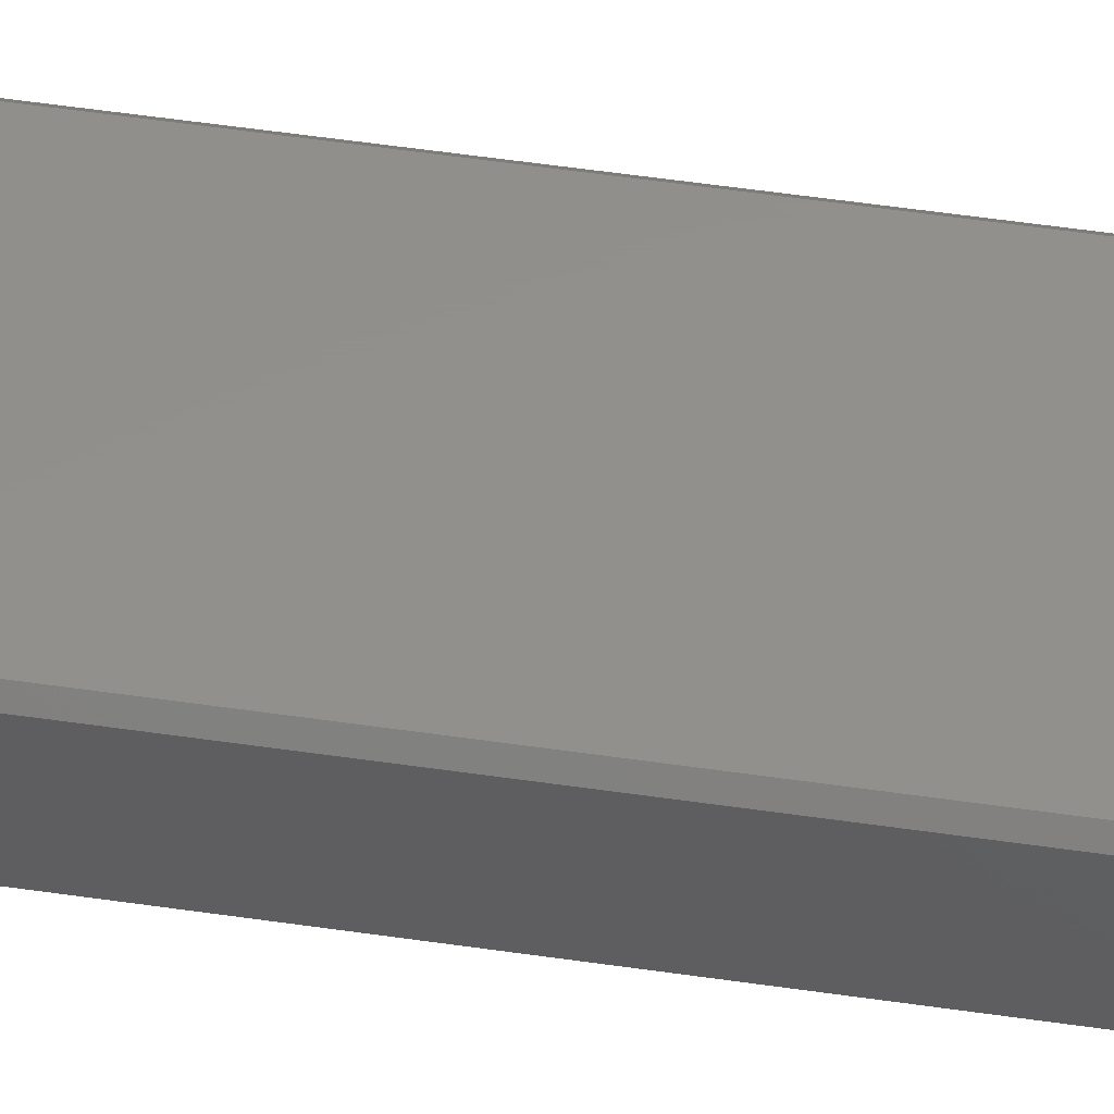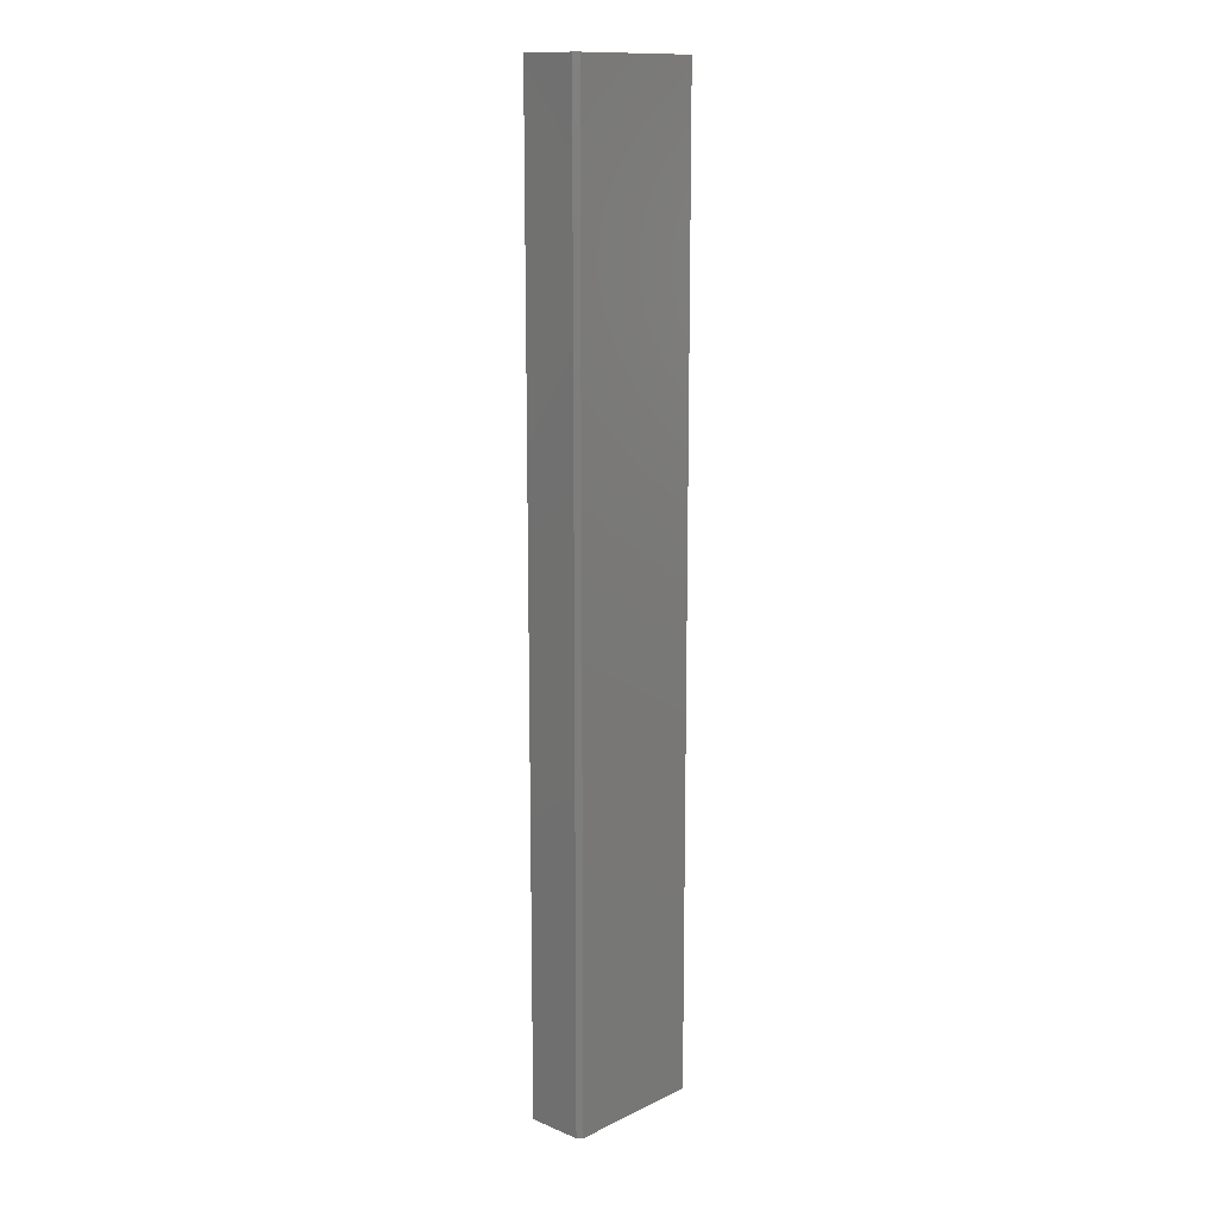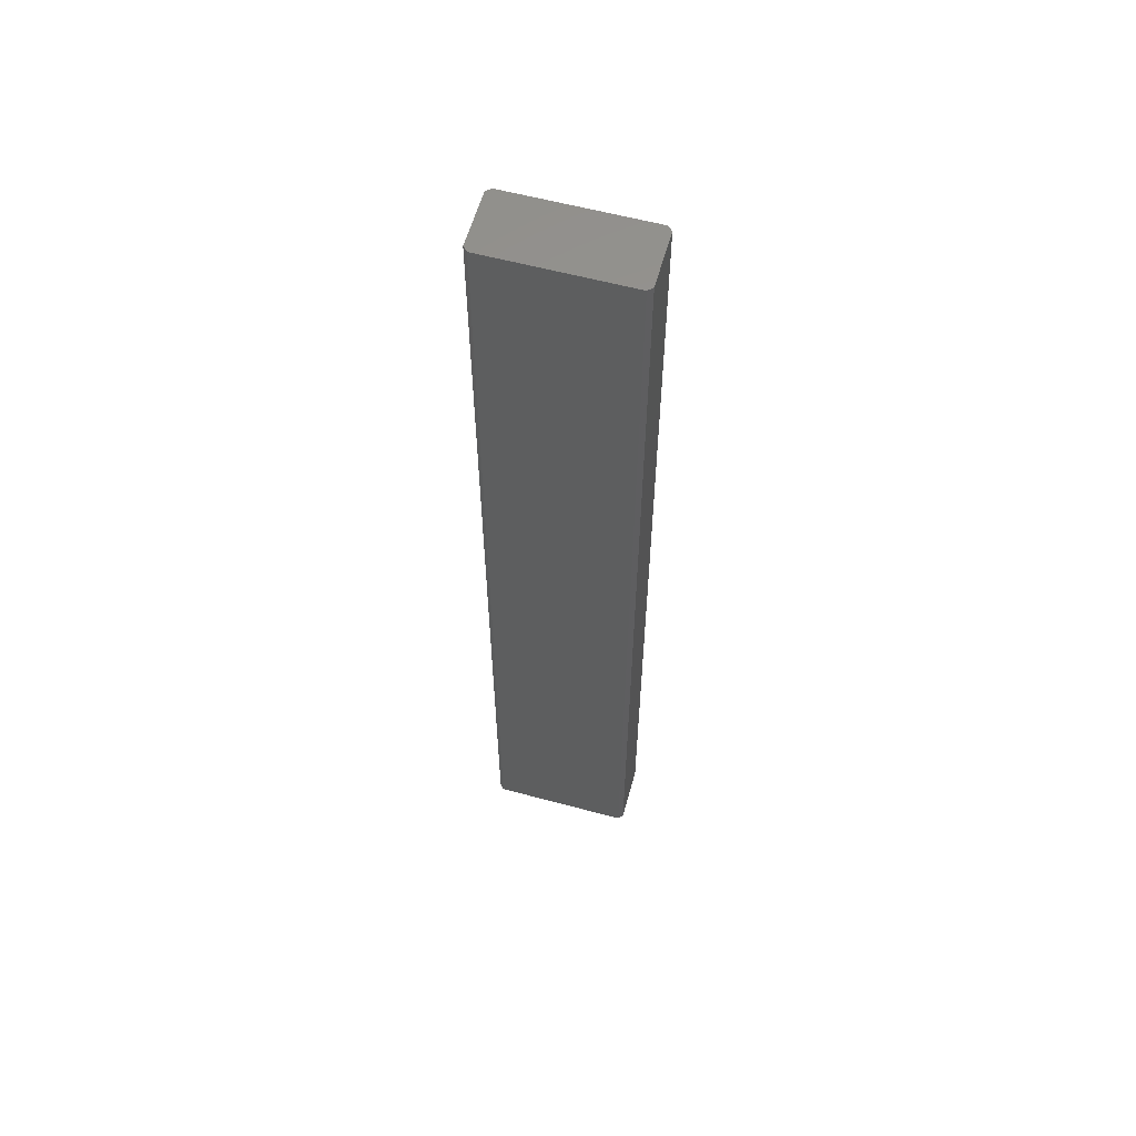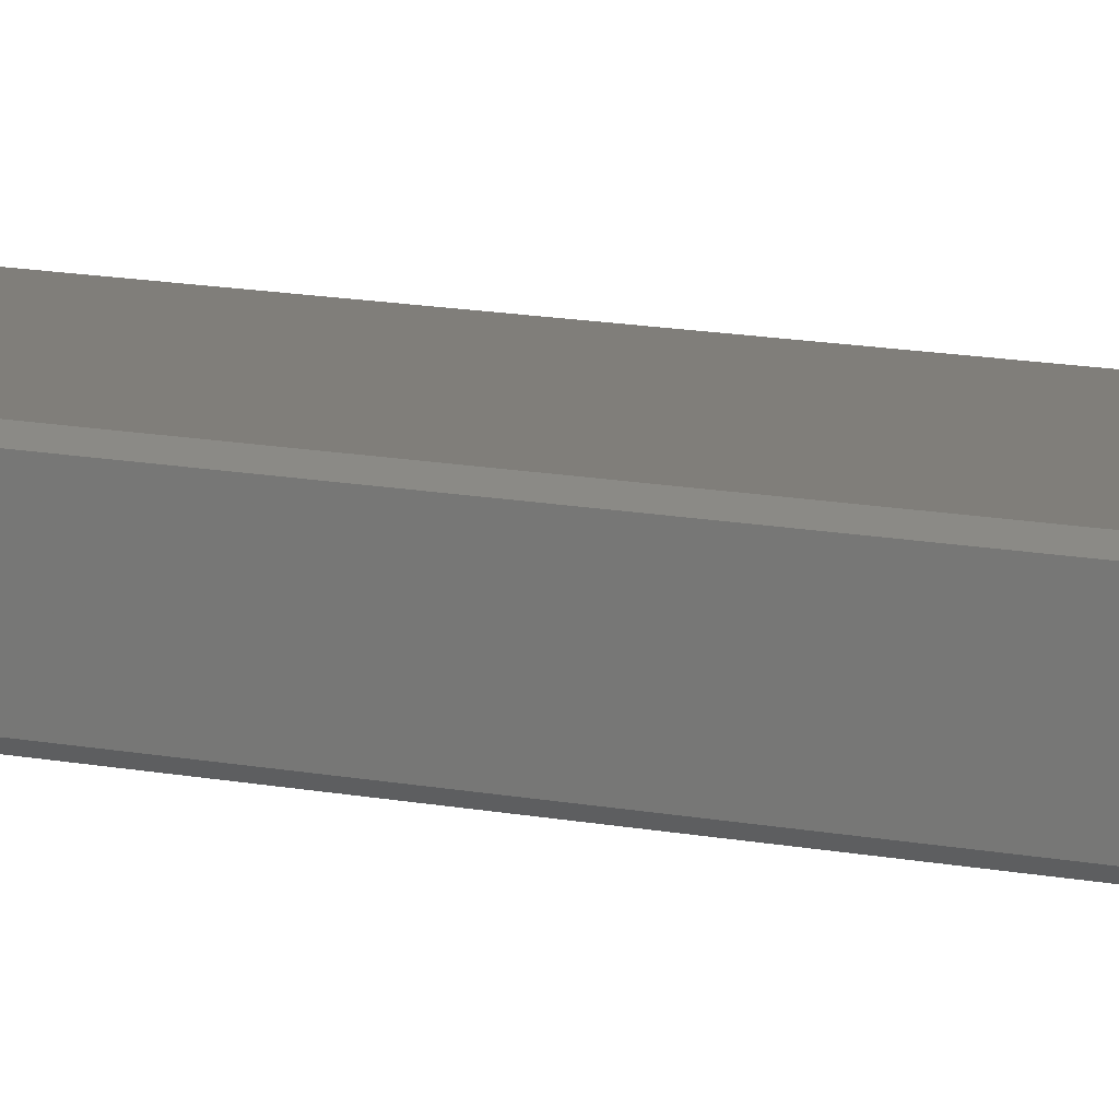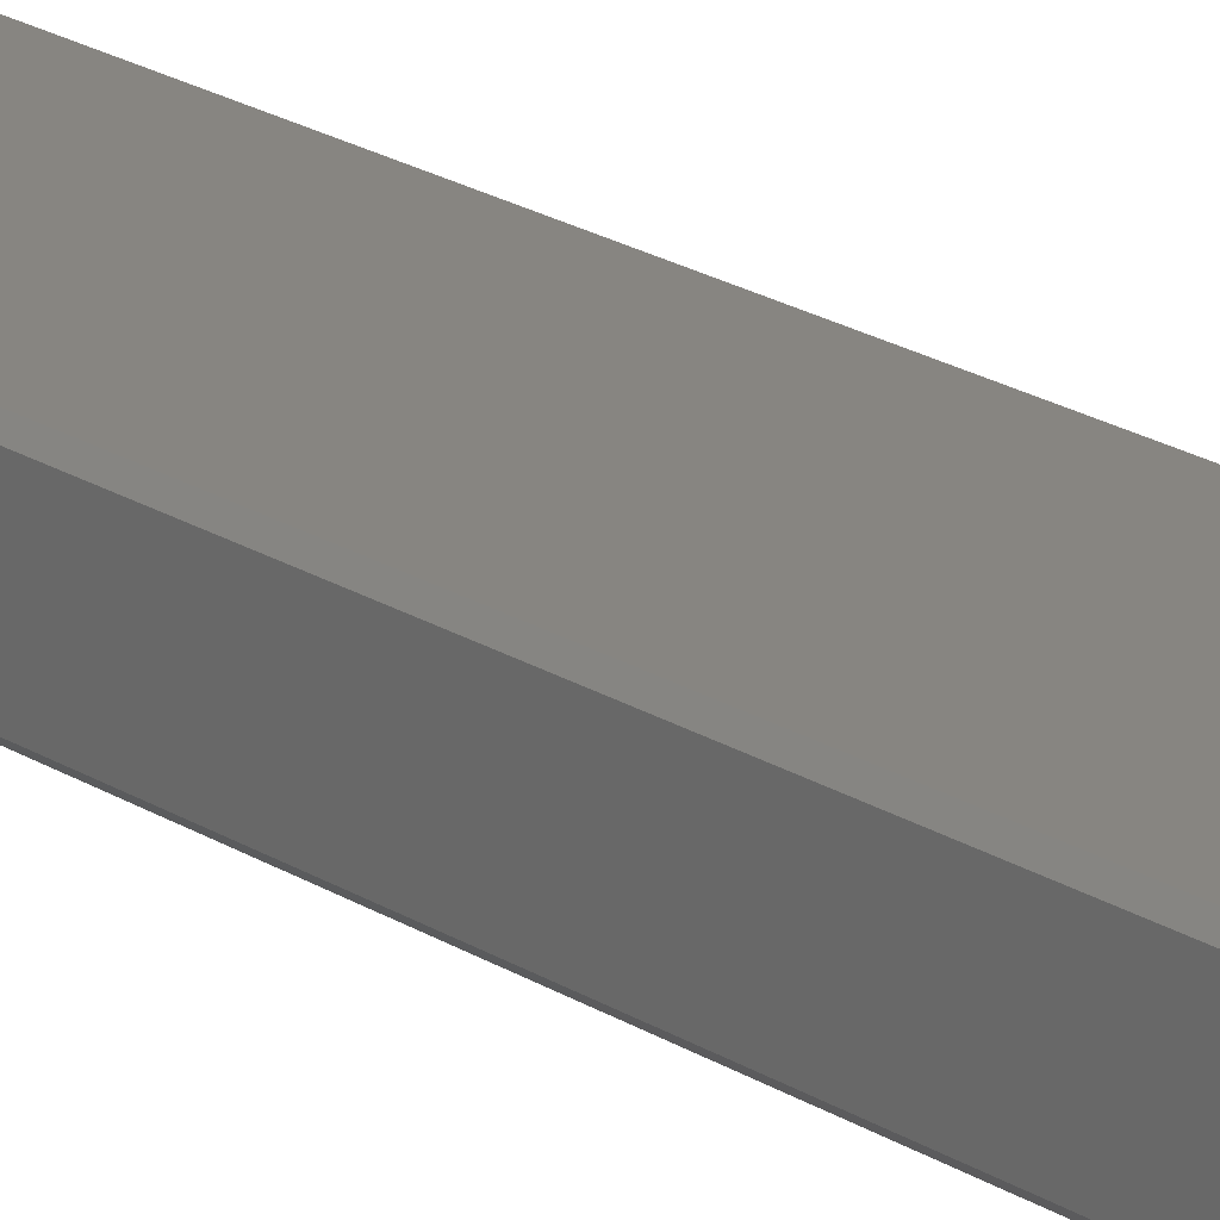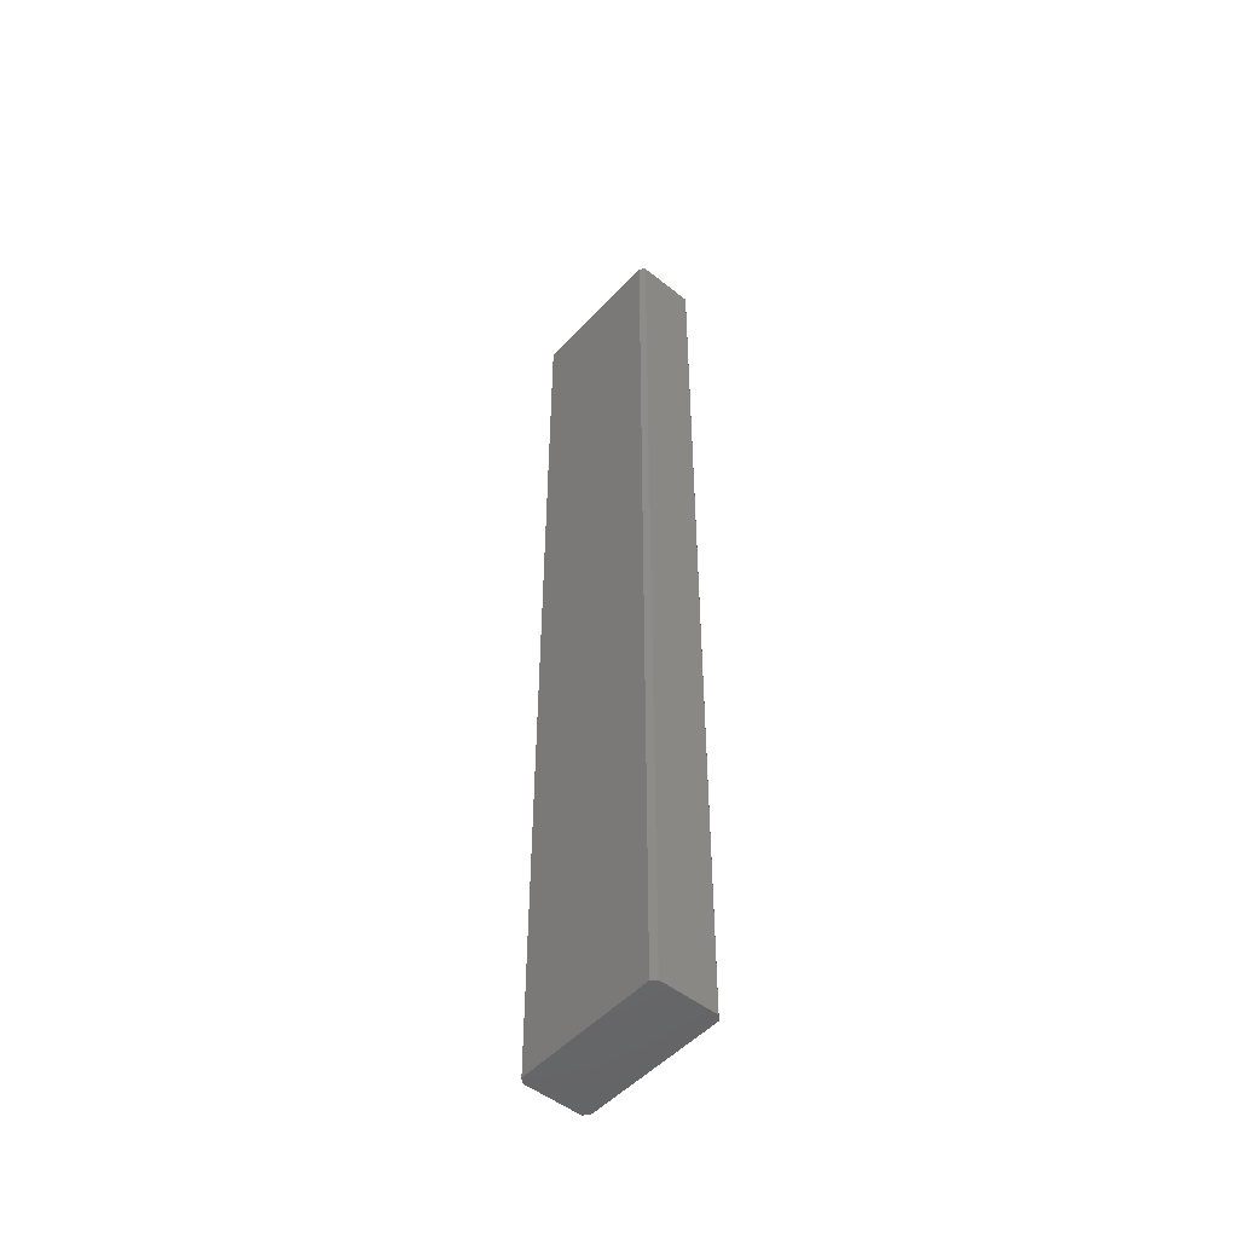
<metadata>
{"format":"stl","ext":"stl","renderer":"f3d","projection":"perspective","resolution":1024,"background":"white","views":[{"elev":52.4,"azim":-81.0,"up":"+Z"},{"elev":13.5,"azim":-47.0,"up":"+Y"},{"elev":59.1,"azim":-164.5,"up":"+Y"},{"elev":12.1,"azim":-63.7,"up":"+Z"},{"elev":21.6,"azim":-42.3,"up":"+Z"},{"elev":-50.7,"azim":49.1,"up":"+Y"}]}
</metadata>
<code>
# stl→obj: 16 verts, 28 faces
v 0 0 0.7071
v 0 149 9.353
v 0 149 0.7071
v 0 0 9.353
v 0.7071 149 10.06
v 22.15 0 10.06
v 22.15 149 10.06
v 0.7071 0 10.06
v 22.86 0 9.353
v 22.86 149 0.7071
v 22.86 149 9.353
v 22.86 0 0.7071
v 22.15 149 0
v 0.7071 149 0
v 0.7071 0 0
v 22.15 0 0
f 1 2 3
f 2 1 4
f 5 6 7
f 6 5 8
f 9 10 11
f 10 9 12
f 13 7 11
f 7 13 5
f 13 11 10
f 14 5 13
f 5 14 2
f 2 14 3
f 15 13 16
f 13 15 14
f 15 8 4
f 8 15 6
f 15 4 1
f 16 6 15
f 6 16 9
f 9 16 12
f 15 3 14
f 3 15 1
f 16 10 12
f 10 16 13
f 4 5 2
f 5 4 8
f 7 9 11
f 9 7 6

</code>
